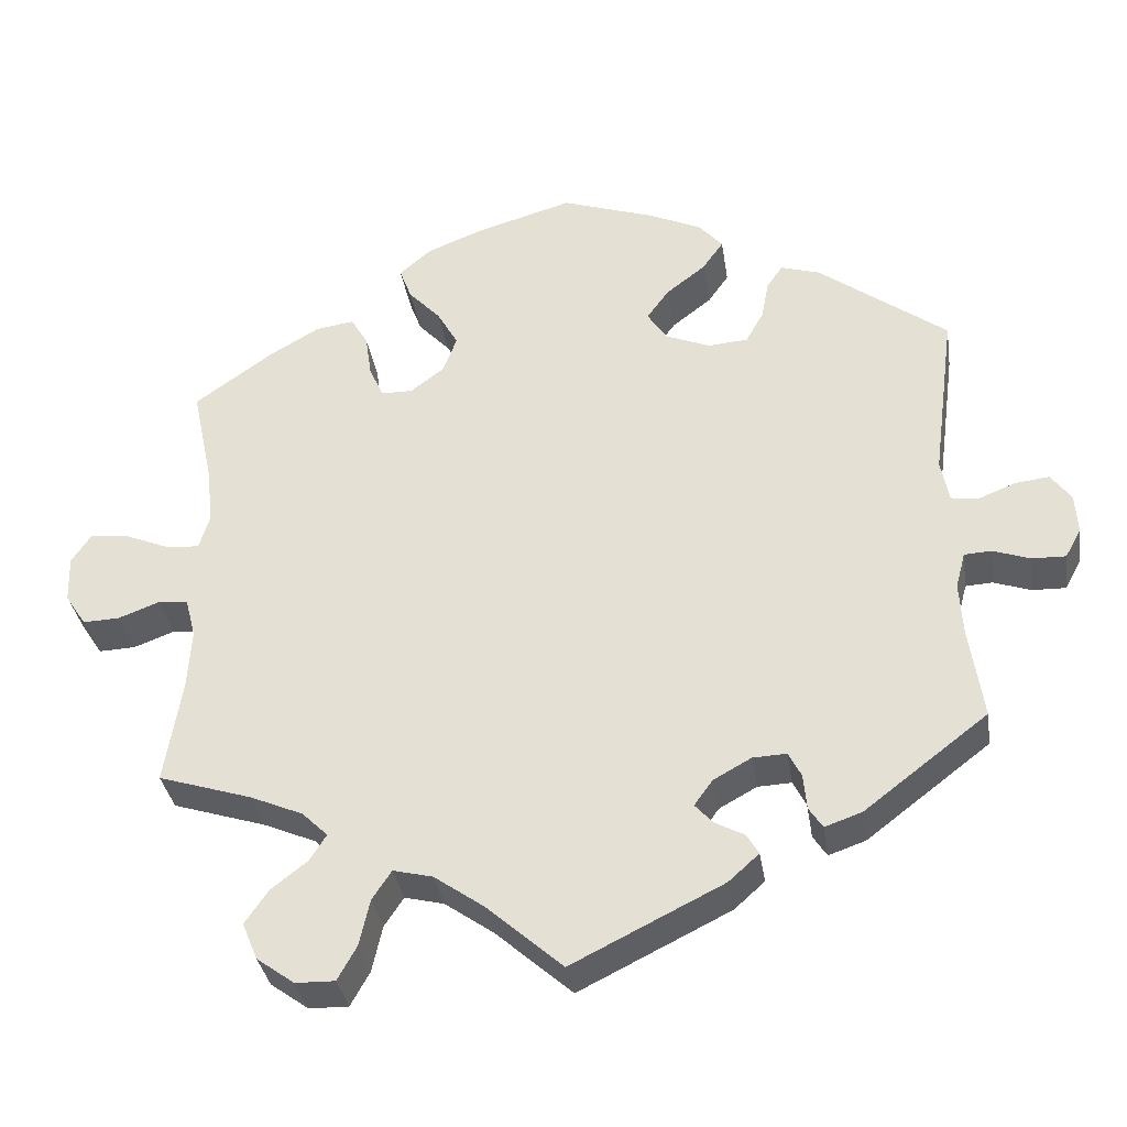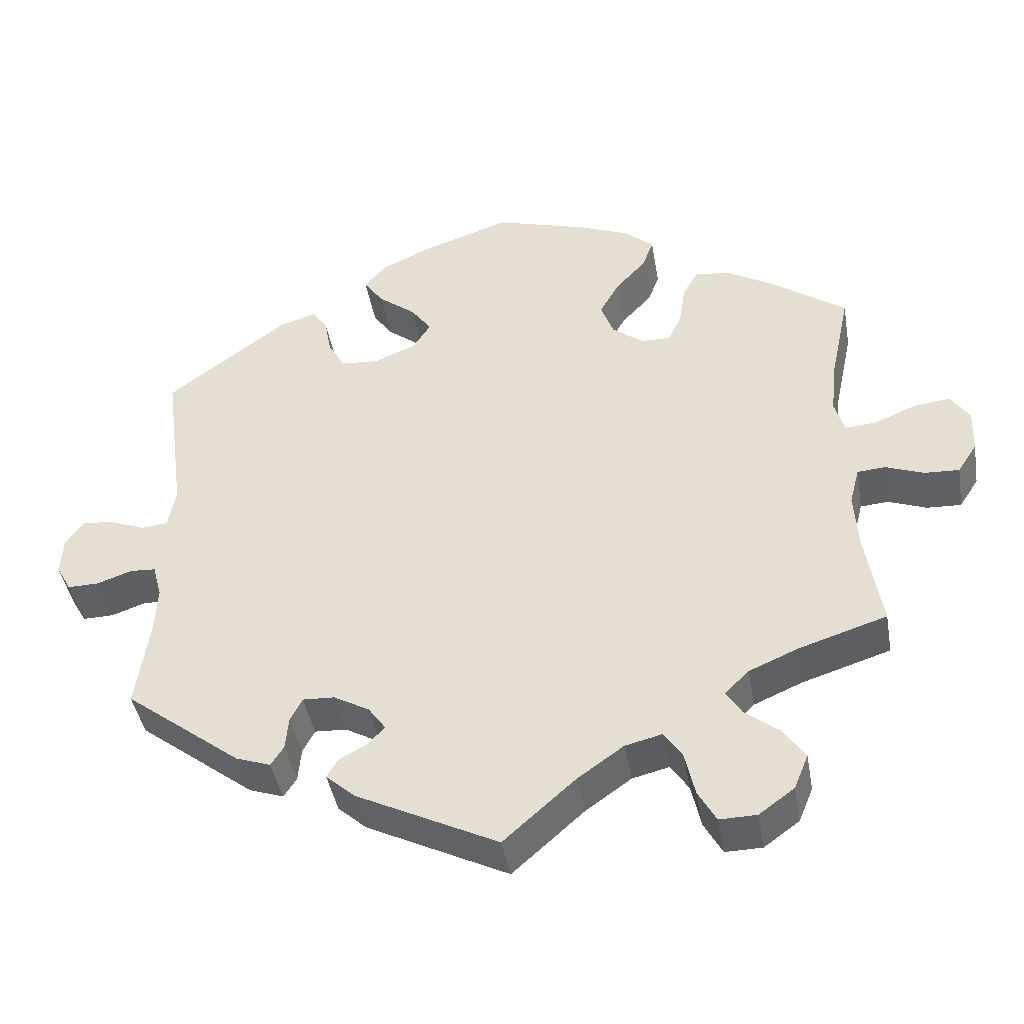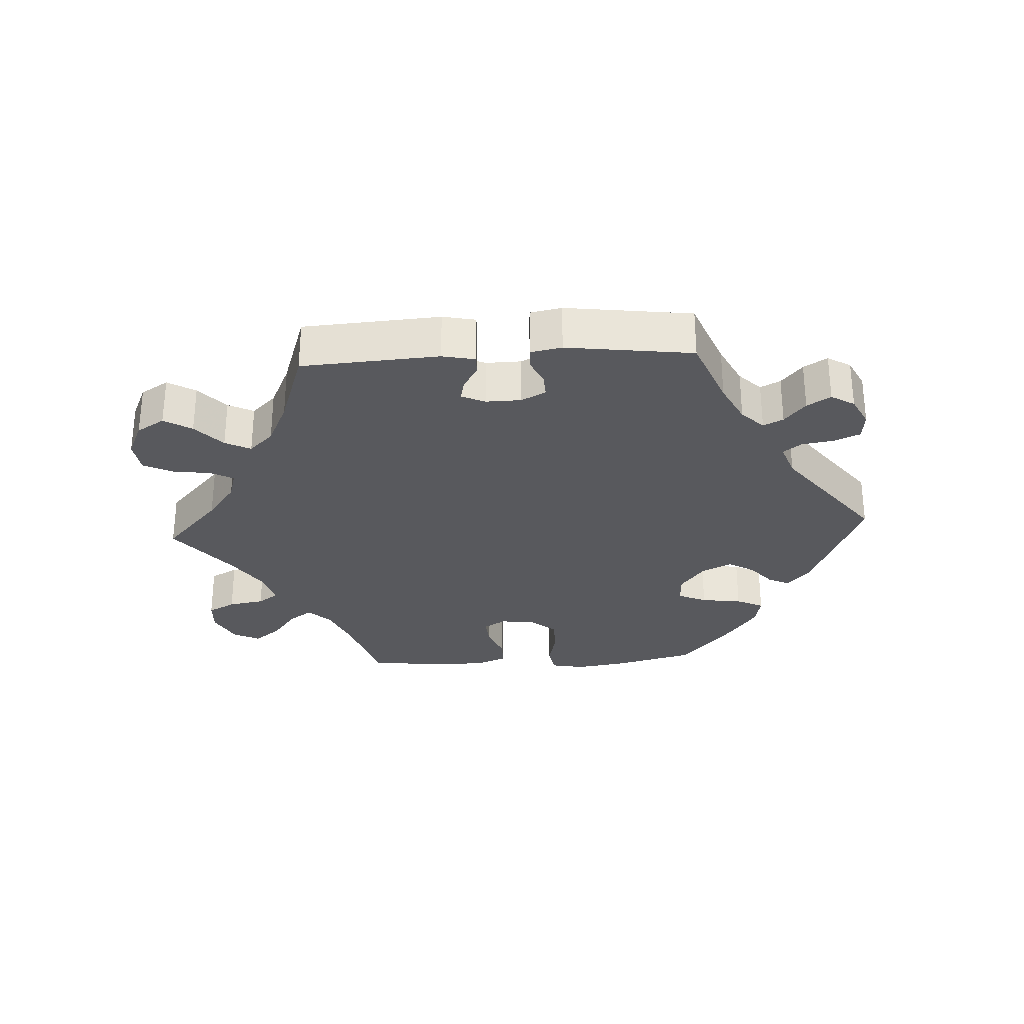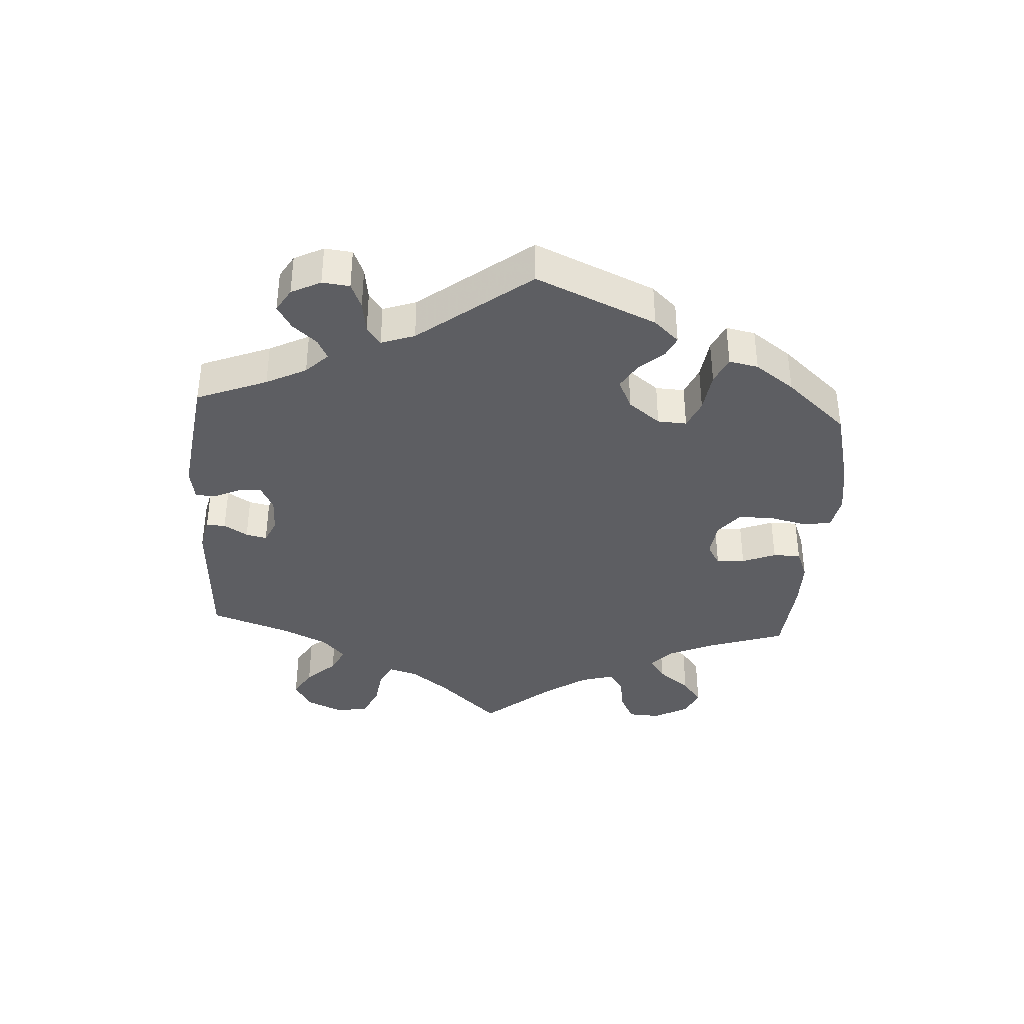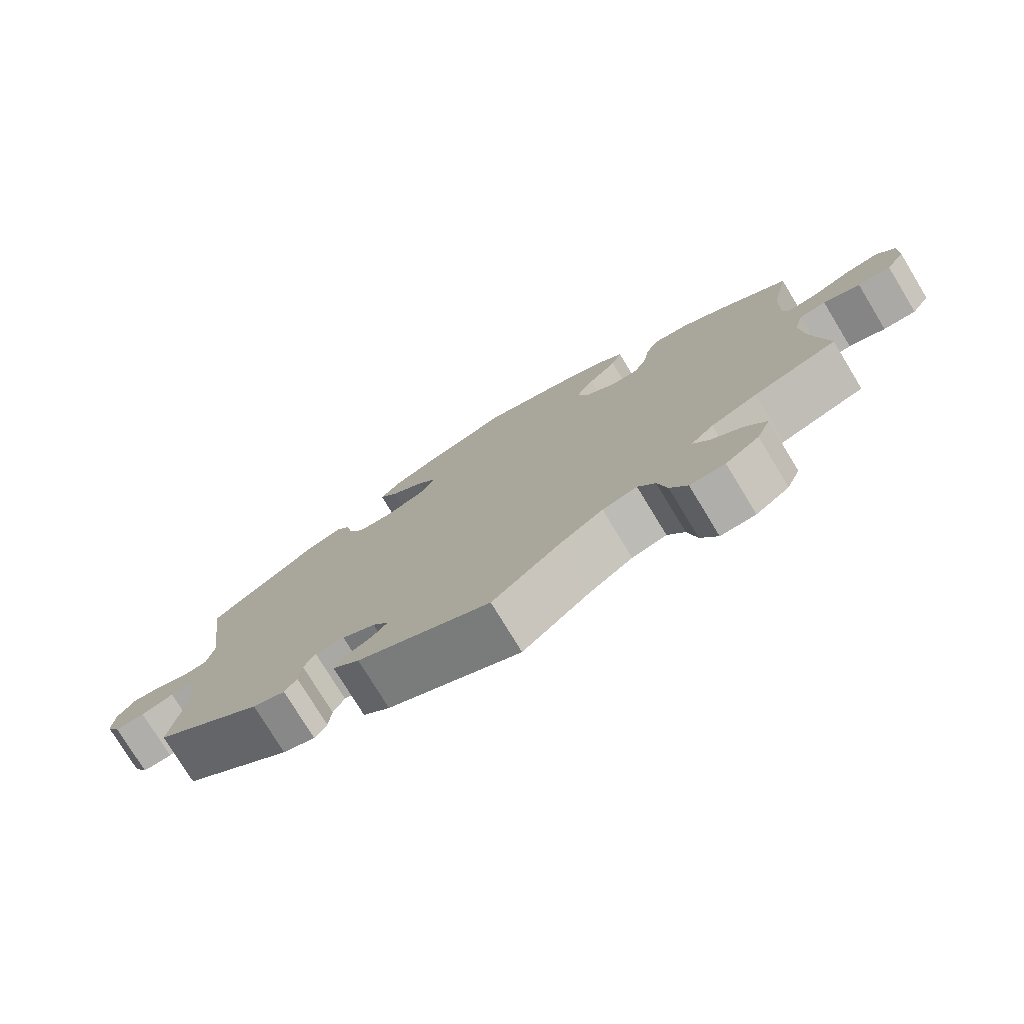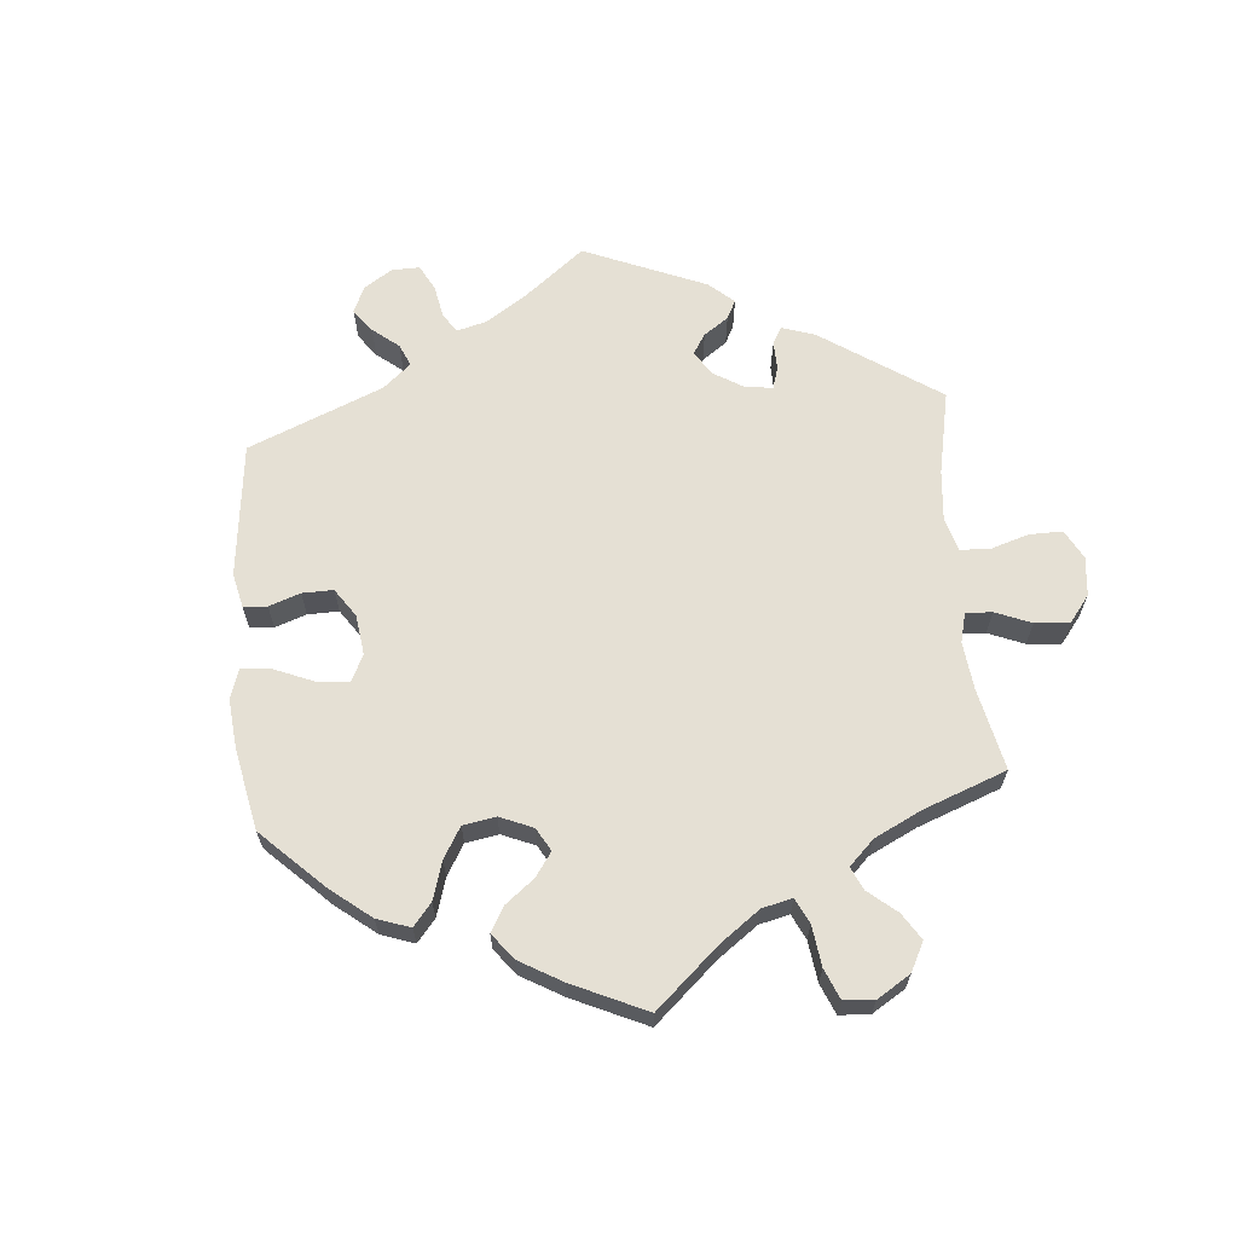
<metadata>
{"format":"obj","ext":"obj","renderer":"f3d","projection":"perspective","resolution":1024,"background":"white","views":[{"elev":-34.3,"azim":-171.3,"up":"+Z"},{"elev":-42.5,"azim":9.8,"up":"+Z"},{"elev":-29.9,"azim":-146.7,"up":"+Y"},{"elev":-38.4,"azim":-63.7,"up":"+Y"},{"elev":-77.0,"azim":31.3,"up":"+Z"},{"elev":65.3,"azim":55.0,"up":"+Y"}]}
</metadata>
<code>
v -0.187 0.07 -0.485
v -0.225 0.07 -0.451
v -0.21 0.07 -0.426
v -0.173 0.07 -0.406
v -0.151 0.07 -0.382
v -0.174 0.07 -0.35
v -0.221 0.07 -0.324
v -0.263 0.07 -0.322
v -0.279 0.07 -0.353
v -0.283 0.07 -0.397
v -0.3 0.07 -0.423
v -0.346 0.07 -0.407
v -0.5 0.07 -0.289
v -0.483 0.07 -0.175
v -0.479 0.07 -0.107
v -0.491 0.07 -0.062
v -0.525 0.07 -0.06
v -0.571 0.07 -0.076
v -0.613 0.07 -0.077
v -0.633 0.07 -0.041
v -0.63 0.07 0.009
v -0.605 0.07 0.043
v -0.563 0.07 0.038
v -0.517 0.07 0.02
v -0.482 0.07 0.024
v -0.472 0.07 0.077
v -0.5 0.07 0.289
v -0.34 0.07 0.408
v -0.291 0.07 0.423
v -0.271 0.07 0.394
v -0.262 0.07 0.346
v -0.24 0.07 0.306
v -0.19 0.07 0.302
v -0.134 0.07 0.325
v -0.11 0.07 0.362
v -0.138 0.07 0.4
v -0.187 0.07 0.438
v -0.213 0.07 0.475
v -0.183 0.07 0.509
v -0.117 0.07 0.539
v -0.001 0.07 0.578
v 0.12 0.07 0.543
v 0.19 0.07 0.515
v 0.229 0.07 0.481
v 0.214 0.07 0.441
v 0.174 0.07 0.398
v 0.148 0.07 0.352
v 0.165 0.07 0.306
v 0.207 0.07 0.274
v 0.246 0.07 0.274
v 0.264 0.07 0.313
v 0.272 0.07 0.367
v 0.293 0.07 0.403
v 0.341 0.07 0.396
v 0.403 0.07 0.36
v 0.501 0.07 0.29
v 0.475 0.07 0.168
v 0.467 0.07 0.096
v 0.48 0.07 0.052
v 0.521 0.07 0.055
v 0.577 0.07 0.078
v 0.625 0.07 0.084
v 0.65 0.07 0.047
v 0.648 0.07 -0.011
v 0.622 0.07 -0.051
v 0.576 0.07 -0.049
v 0.525 0.07 -0.03
v 0.488 0.07 -0.033
v 0.475 0.07 -0.083
v 0.48 0.07 -0.16
v 0.501 0.07 -0.289
v 0.384 0.07 -0.326
v 0.319 0.07 -0.354
v 0.287 0.07 -0.385
v 0.308 0.07 -0.418
v 0.353 0.07 -0.453
v 0.382 0.07 -0.495
v 0.363 0.07 -0.541
v 0.316 0.07 -0.575
v 0.267 0.07 -0.576
v 0.243 0.07 -0.533
v 0.23 0.07 -0.475
v 0.206 0.07 -0.439
v 0.157 0.07 -0.451
v 0.096 0.07 -0.494
v 0.001 0.07 -0.578
v -0.187 0 -0.485
v -0.225 0 -0.451
v -0.21 0 -0.426
v -0.173 0 -0.406
v -0.151 0 -0.382
v -0.174 0 -0.35
v -0.221 0 -0.324
v -0.263 0 -0.322
v -0.279 0 -0.353
v -0.283 0 -0.397
v -0.3 0 -0.423
v -0.346 0 -0.407
v -0.5 0 -0.289
v -0.483 0 -0.175
v -0.479 0 -0.107
v -0.491 0 -0.062
v -0.525 0 -0.06
v -0.571 0 -0.076
v -0.613 0 -0.077
v -0.633 0 -0.041
v -0.63 0 0.009
v -0.605 0 0.043
v -0.563 0 0.038
v -0.517 0 0.02
v -0.482 0 0.024
v -0.472 0 0.077
v -0.5 0 0.289
v -0.34 0 0.408
v -0.291 0 0.423
v -0.271 0 0.394
v -0.262 0 0.346
v -0.24 0 0.306
v -0.19 0 0.302
v -0.134 0 0.325
v -0.11 0 0.362
v -0.138 0 0.4
v -0.187 0 0.438
v -0.213 0 0.475
v -0.183 0 0.509
v -0.117 0 0.539
v -0.001 0 0.578
v 0.12 0 0.543
v 0.19 0 0.515
v 0.229 0 0.481
v 0.214 0 0.441
v 0.174 0 0.398
v 0.148 0 0.352
v 0.165 0 0.306
v 0.207 0 0.274
v 0.246 0 0.274
v 0.264 0 0.313
v 0.272 0 0.367
v 0.293 0 0.403
v 0.341 0 0.396
v 0.403 0 0.36
v 0.501 0 0.29
v 0.475 0 0.168
v 0.467 0 0.096
v 0.48 0 0.052
v 0.521 0 0.055
v 0.577 0 0.078
v 0.625 0 0.084
v 0.65 0 0.047
v 0.648 0 -0.011
v 0.622 0 -0.051
v 0.576 0 -0.049
v 0.525 0 -0.03
v 0.488 0 -0.033
v 0.475 0 -0.083
v 0.48 0 -0.16
v 0.501 0 -0.289
v 0.384 0 -0.326
v 0.319 0 -0.354
v 0.287 0 -0.385
v 0.308 0 -0.418
v 0.353 0 -0.453
v 0.382 0 -0.495
v 0.363 0 -0.541
v 0.316 0 -0.575
v 0.267 0 -0.576
v 0.243 0 -0.533
v 0.23 0 -0.475
v 0.206 0 -0.439
v 0.157 0 -0.451
v 0.096 0 -0.494
v 0.001 0 -0.578
f 85 86 1 2
f 84 85 2 3
f 83 84 3 4
f 79 80 81 82
f 79 82 83
f 78 79 83
f 75 76 77 78
f 74 75 78 83
f 73 74 83 4
f 70 71 72
f 69 70 72 73
f 68 69 73 4
f 64 65 66 67
f 64 67 68
f 63 64 68
f 60 61 62 63
f 59 60 63 68
f 58 59 68 4
f 54 55 56 57
f 51 52 53 54
f 50 51 54 57
f 49 50 57 58
f 43 44 45 46
f 43 46 47
f 42 43 47
f 41 42 47
f 40 41 47 48
f 36 37 38 39
f 35 36 39 40
f 28 29 30 31
f 26 27 28 31
f 25 26 31 32
f 21 22 23 24
f 19 20 21 24
f 17 18 19 24
f 16 17 24 25
f 15 16 25 32
f 11 12 13 14
f 9 10 11 14
f 8 9 14 15
f 7 8 15 32
f 58 4 5
f 49 58 5 6
f 35 40 48
f 34 35 48 49
f 33 34 49 6
f 6 7 32 33
f 88 87 172 171
f 89 88 171 170
f 90 89 170 169
f 168 167 166 165
f 169 168 165
f 169 165 164
f 164 163 162 161
f 169 164 161 160
f 90 169 160 159
f 158 157 156
f 159 158 156 155
f 90 159 155 154
f 153 152 151 150
f 154 153 150
f 154 150 149
f 149 148 147 146
f 154 149 146 145
f 90 154 145 144
f 143 142 141 140
f 140 139 138 137
f 143 140 137 136
f 144 143 136 135
f 132 131 130 129
f 133 132 129
f 133 129 128
f 133 128 127
f 134 133 127 126
f 125 124 123 122
f 126 125 122 121
f 117 116 115 114
f 117 114 113 112
f 118 117 112 111
f 110 109 108 107
f 110 107 106 105
f 110 105 104 103
f 111 110 103 102
f 118 111 102 101
f 100 99 98 97
f 100 97 96 95
f 101 100 95 94
f 118 101 94 93
f 91 90 144
f 92 91 144 135
f 134 126 121
f 135 134 121 120
f 92 135 120 119
f 119 118 93 92
f 1 87 88 2
f 2 88 89 3
f 3 89 90 4
f 4 90 91 5
f 5 91 92 6
f 6 92 93 7
f 7 93 94 8
f 8 94 95 9
f 9 95 96 10
f 10 96 97 11
f 11 97 98 12
f 12 98 99 13
f 13 99 100 14
f 14 100 101 15
f 15 101 102 16
f 16 102 103 17
f 17 103 104 18
f 18 104 105 19
f 19 105 106 20
f 20 106 107 21
f 21 107 108 22
f 22 108 109 23
f 23 109 110 24
f 24 110 111 25
f 25 111 112 26
f 26 112 113 27
f 27 113 114 28
f 28 114 115 29
f 29 115 116 30
f 30 116 117 31
f 31 117 118 32
f 32 118 119 33
f 33 119 120 34
f 34 120 121 35
f 35 121 122 36
f 36 122 123 37
f 37 123 124 38
f 38 124 125 39
f 39 125 126 40
f 40 126 127 41
f 41 127 128 42
f 42 128 129 43
f 43 129 130 44
f 44 130 131 45
f 45 131 132 46
f 46 132 133 47
f 47 133 134 48
f 48 134 135 49
f 49 135 136 50
f 50 136 137 51
f 51 137 138 52
f 52 138 139 53
f 53 139 140 54
f 54 140 141 55
f 55 141 142 56
f 56 142 143 57
f 57 143 144 58
f 58 144 145 59
f 59 145 146 60
f 60 146 147 61
f 61 147 148 62
f 62 148 149 63
f 63 149 150 64
f 64 150 151 65
f 65 151 152 66
f 66 152 153 67
f 67 153 154 68
f 68 154 155 69
f 69 155 156 70
f 70 156 157 71
f 71 157 158 72
f 72 158 159 73
f 73 159 160 74
f 74 160 161 75
f 75 161 162 76
f 76 162 163 77
f 77 163 164 78
f 78 164 165 79
f 79 165 166 80
f 80 166 167 81
f 81 167 168 82
f 82 168 169 83
f 83 169 170 84
f 84 170 171 85
f 85 171 172 86
f 86 172 87 1

</code>
